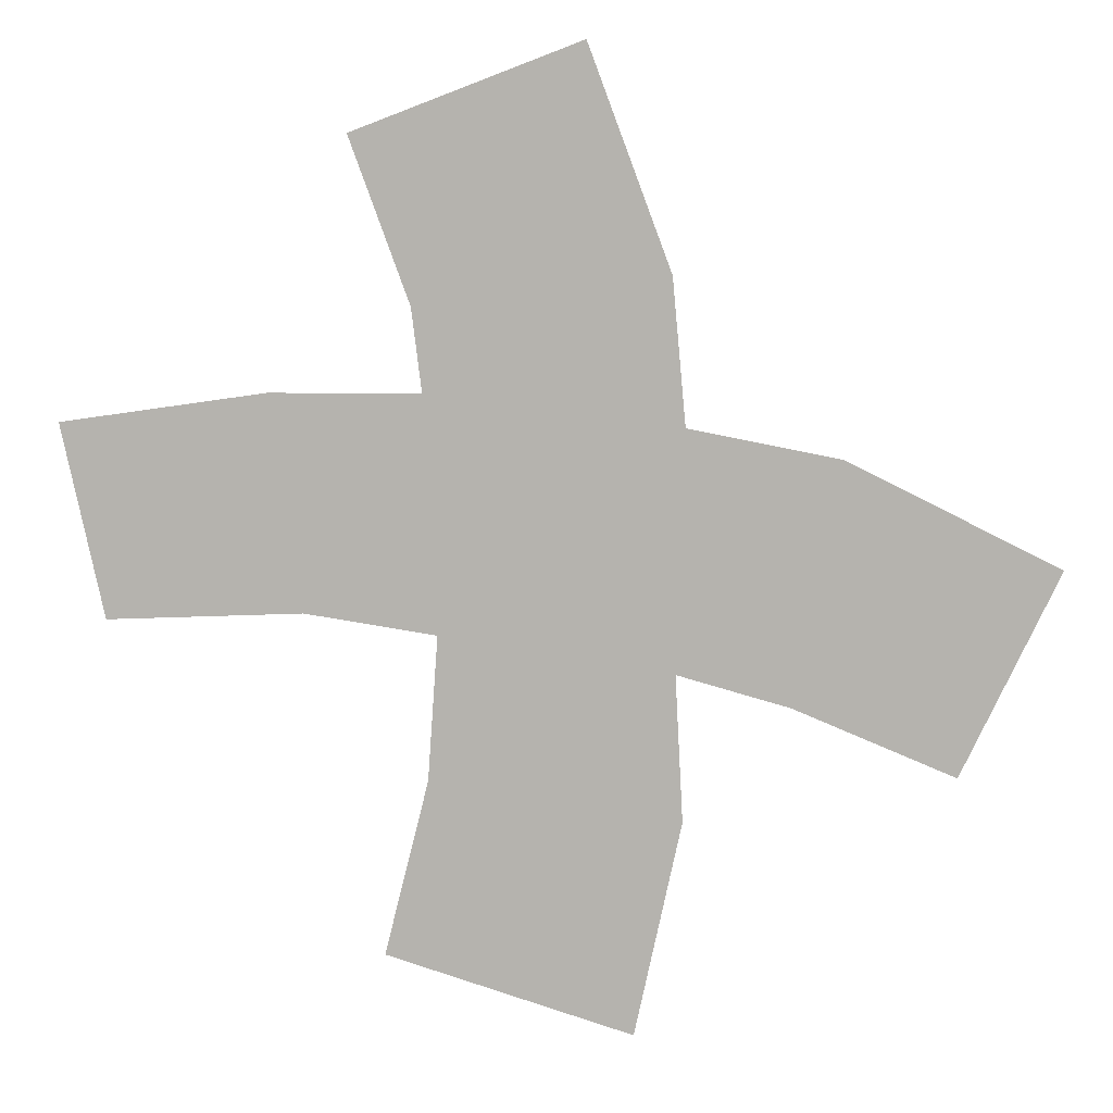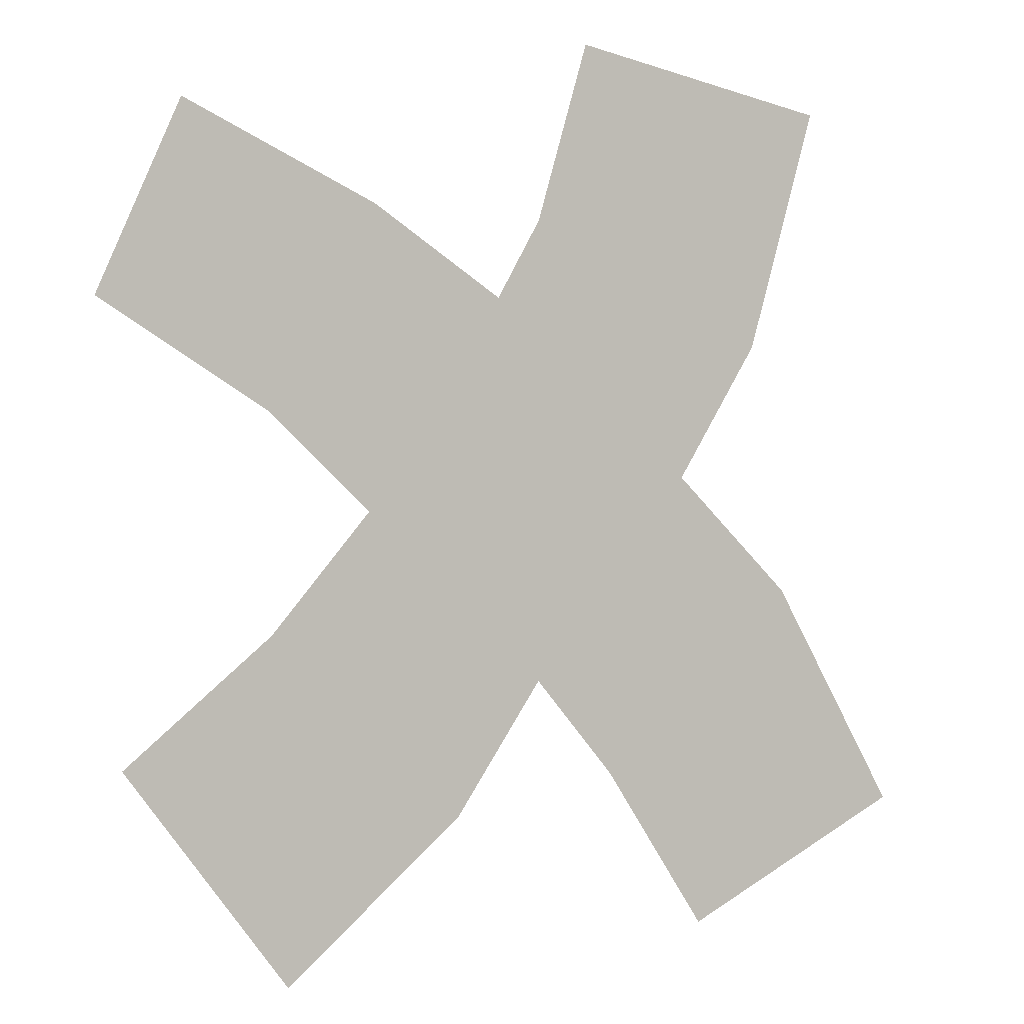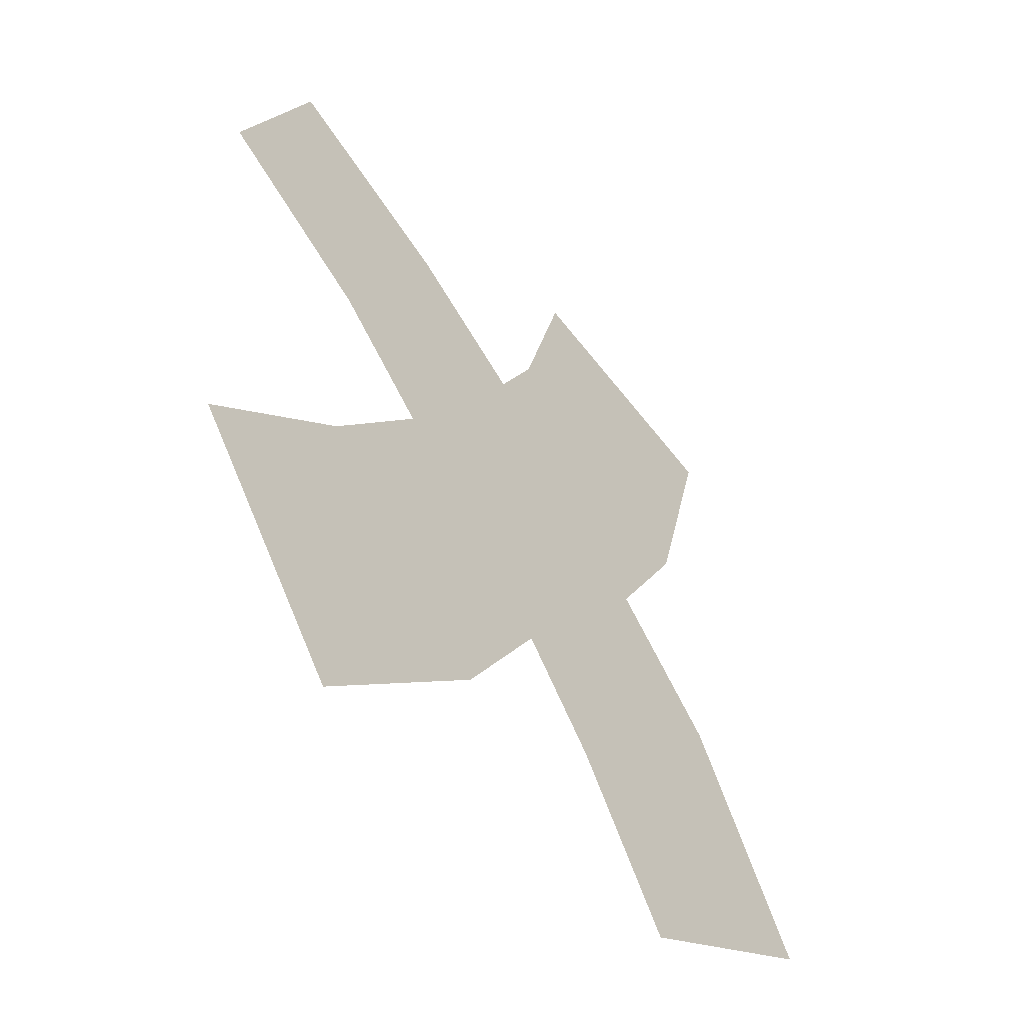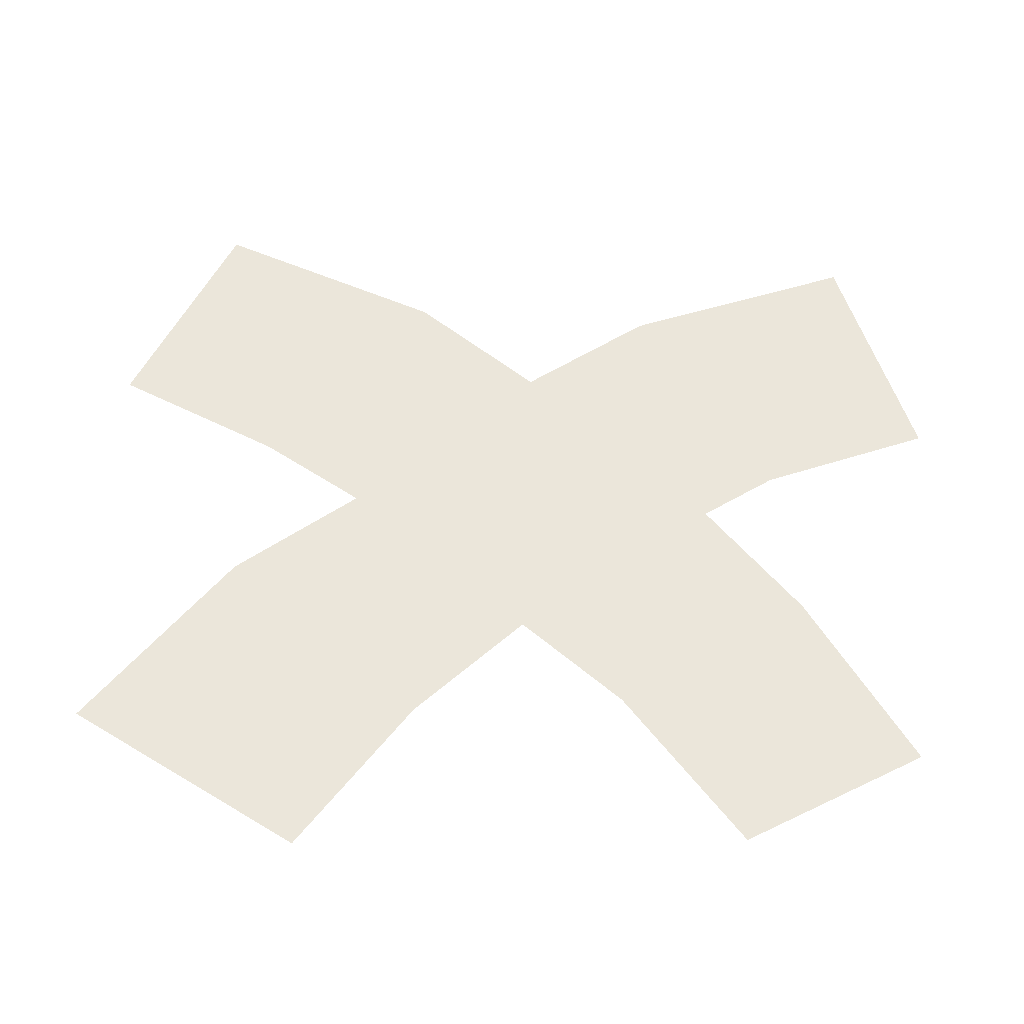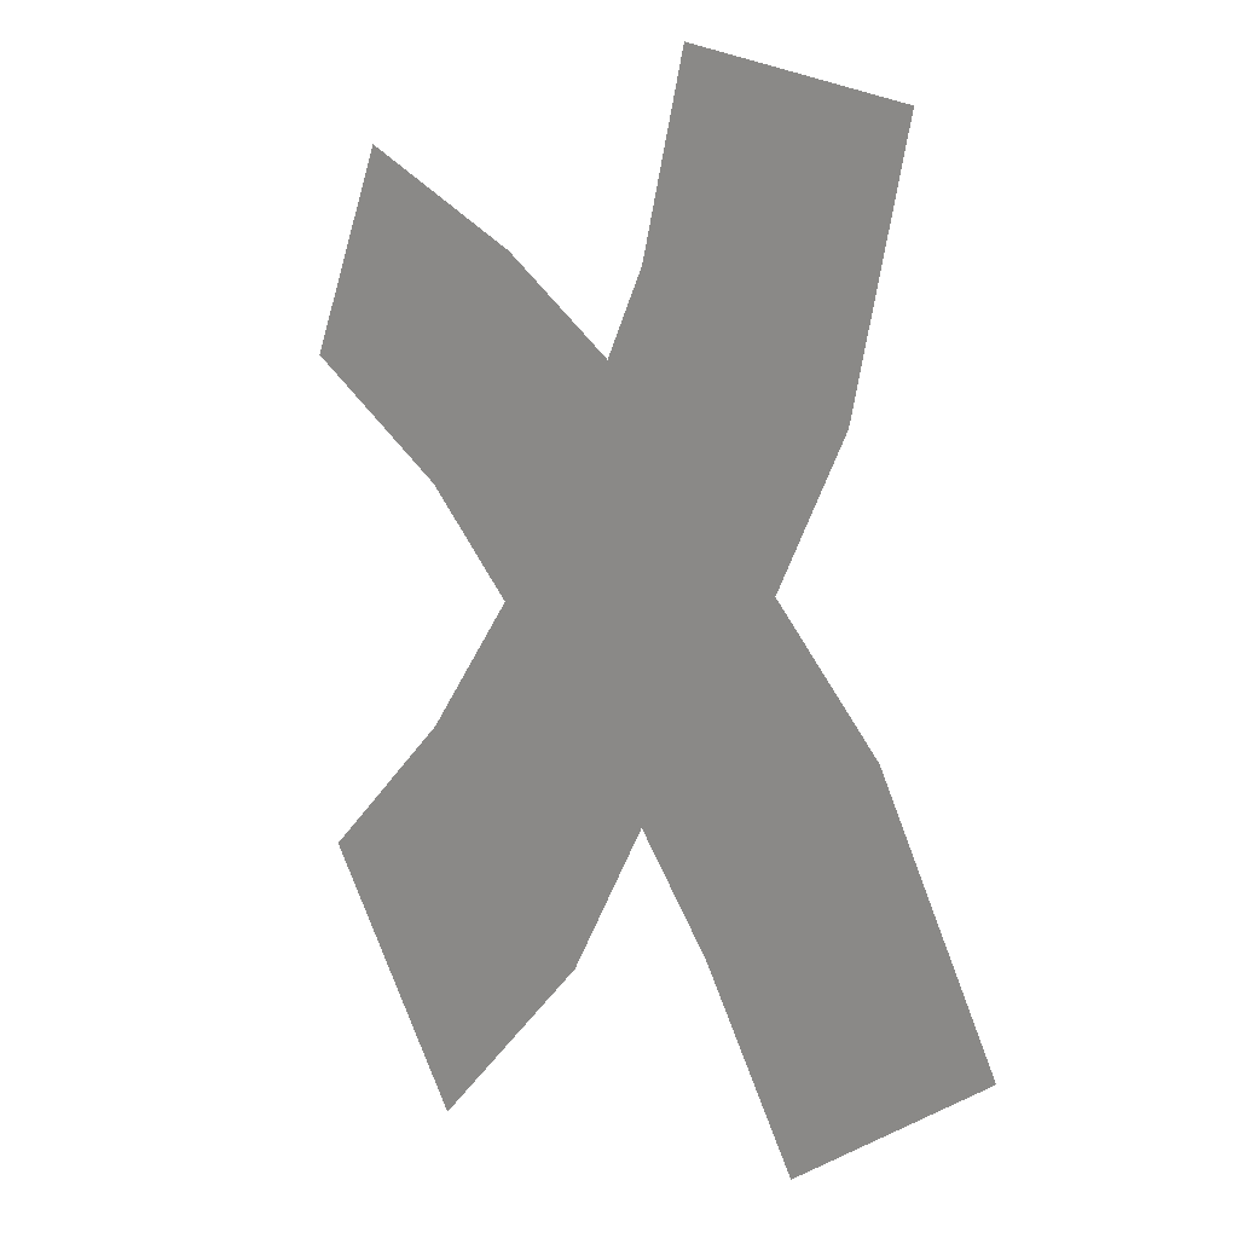
<metadata>
{"format":"obj","ext":"obj","renderer":"f3d","projection":"perspective","resolution":1024,"background":"white","views":[{"elev":-79.9,"azim":35.4,"up":"+Y"},{"elev":3.9,"azim":-17.6,"up":"+Z"},{"elev":-53.1,"azim":-49.0,"up":"+Z"},{"elev":54.9,"azim":-93.1,"up":"+Y"},{"elev":6.0,"azim":47.9,"up":"+Z"}]}
</metadata>
<code>
o if/210/126
v -26 0 -20
v -44 0 -36
v -31 0 -56
v -10 0 -38
v -11 0 2
v -34 0 -17
v -55 0 -35
v -32 0 -67
v -7 0 -44
v 5 0 -25
v 5 0 -15
v 1 0 20
v -29 0 19
v -20 0 0
v 18 0 4
v 12 0 37
v -1 0 30
v -19 0 43
v -21 0 37
v -50 0 32
v -34 0 14
v 32 0 27
v 17 0 57
v 5 0 41
v 38 0 51
v 12 0 66
v -43 0 49
v -58 0 30
v 20 0 -32
v 37 0 -16
v 27 0 4
v 38 0 23
v 47 0 57
v 31 0 -52
v 51 0 -42
v 43 0 -13
v -46 0 57
v 60 0 -45
v 30 0 -62
v 16 0 -39
f 1 2 3
f 1 3 4
f 1 4 5
f 1 5 6
f 1 6 2
f 2 6 7
f 2 7 8
f 2 8 3
f 3 8 9
f 3 9 4
f 4 9 10
f 4 10 11
f 4 11 5
f 5 11 12
f 5 12 13
f 5 13 14
f 5 14 6
f 12 11 15
f 12 15 16
f 12 16 17
f 12 17 18
f 12 18 19
f 12 19 13
f 13 19 20
f 13 20 21
f 13 21 14
f 16 15 22
f 16 22 23
f 16 23 24
f 16 24 17
f 23 22 25
f 23 25 26
f 23 26 24
f 20 19 27
f 20 27 28
f 20 28 21
f 11 29 30
f 11 30 15
f 15 30 31
f 15 31 32
f 15 32 22
f 22 32 33
f 22 33 25
f 25 33 26
f 29 34 35
f 29 35 30
f 30 35 36
f 30 36 31
f 28 27 37
f 37 27 19
f 37 19 18
f 36 35 38
f 38 35 34
f 38 34 39
f 39 34 29
f 39 29 40
f 40 29 11
f 40 11 10

</code>
